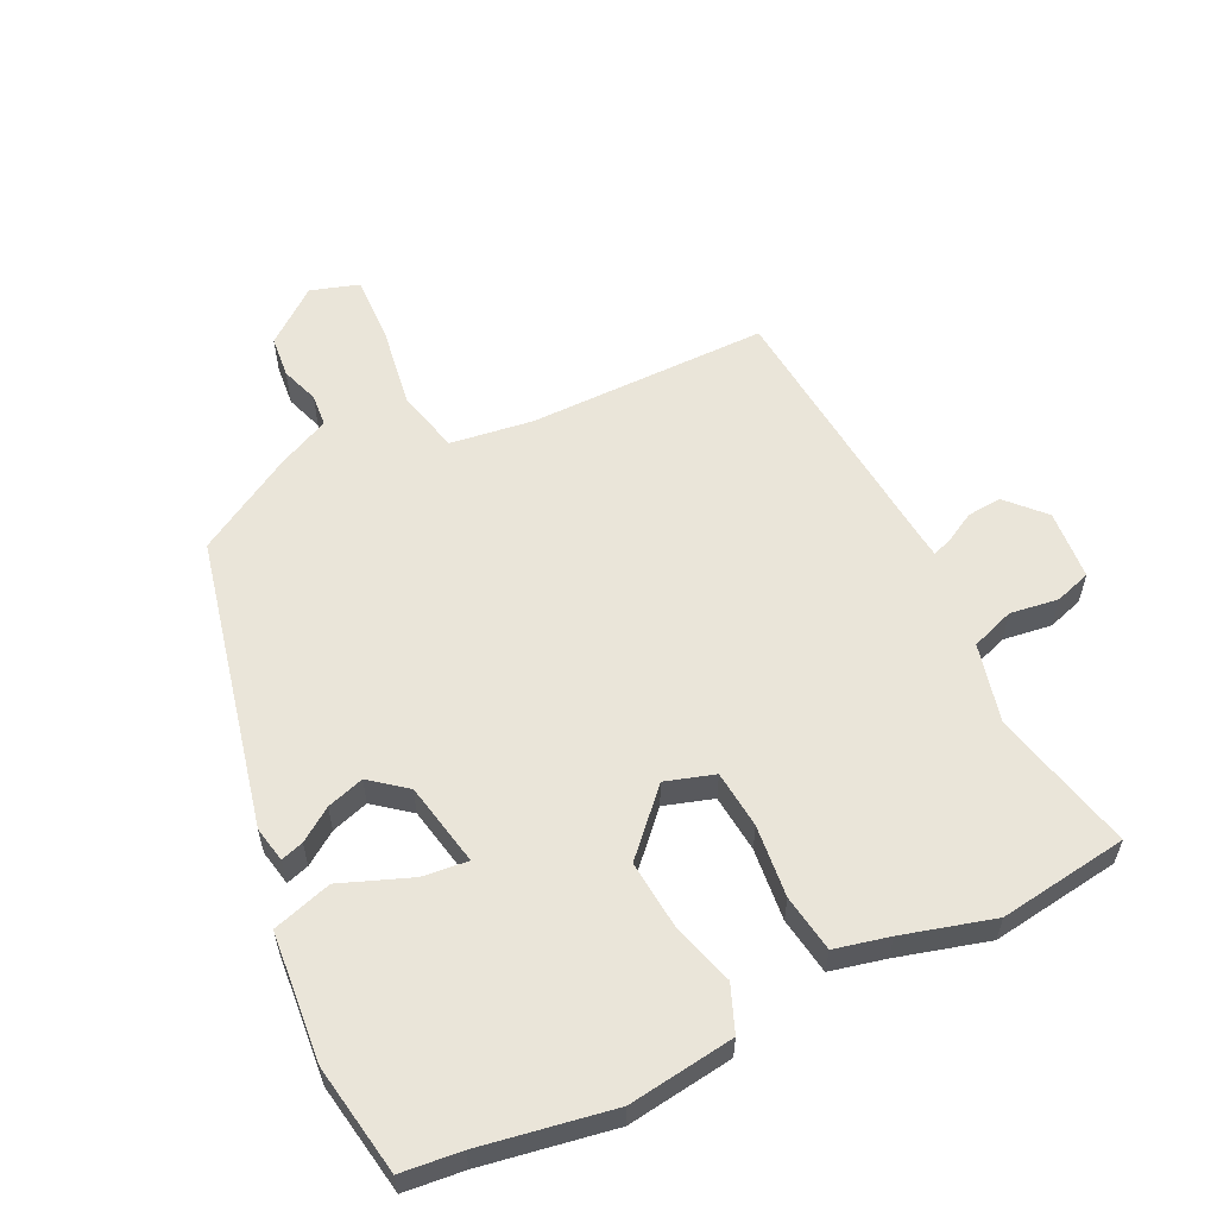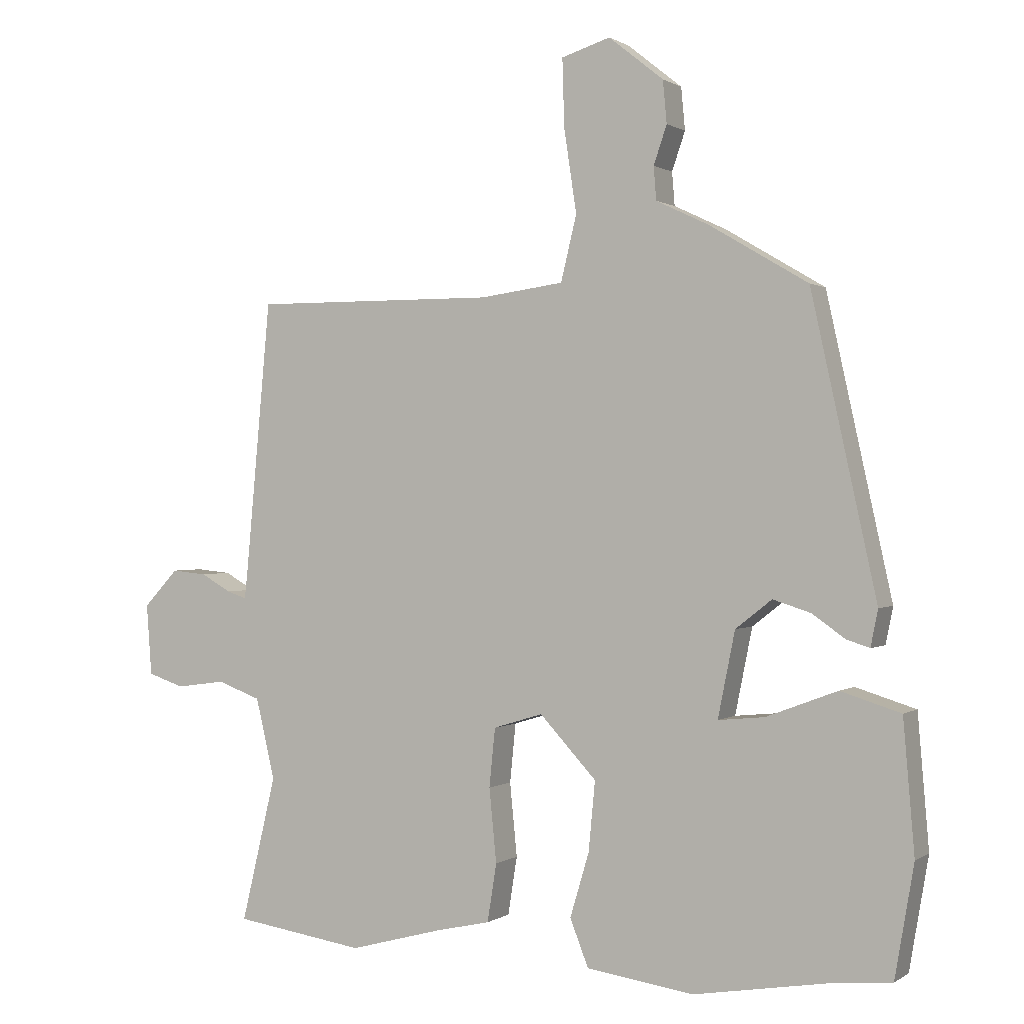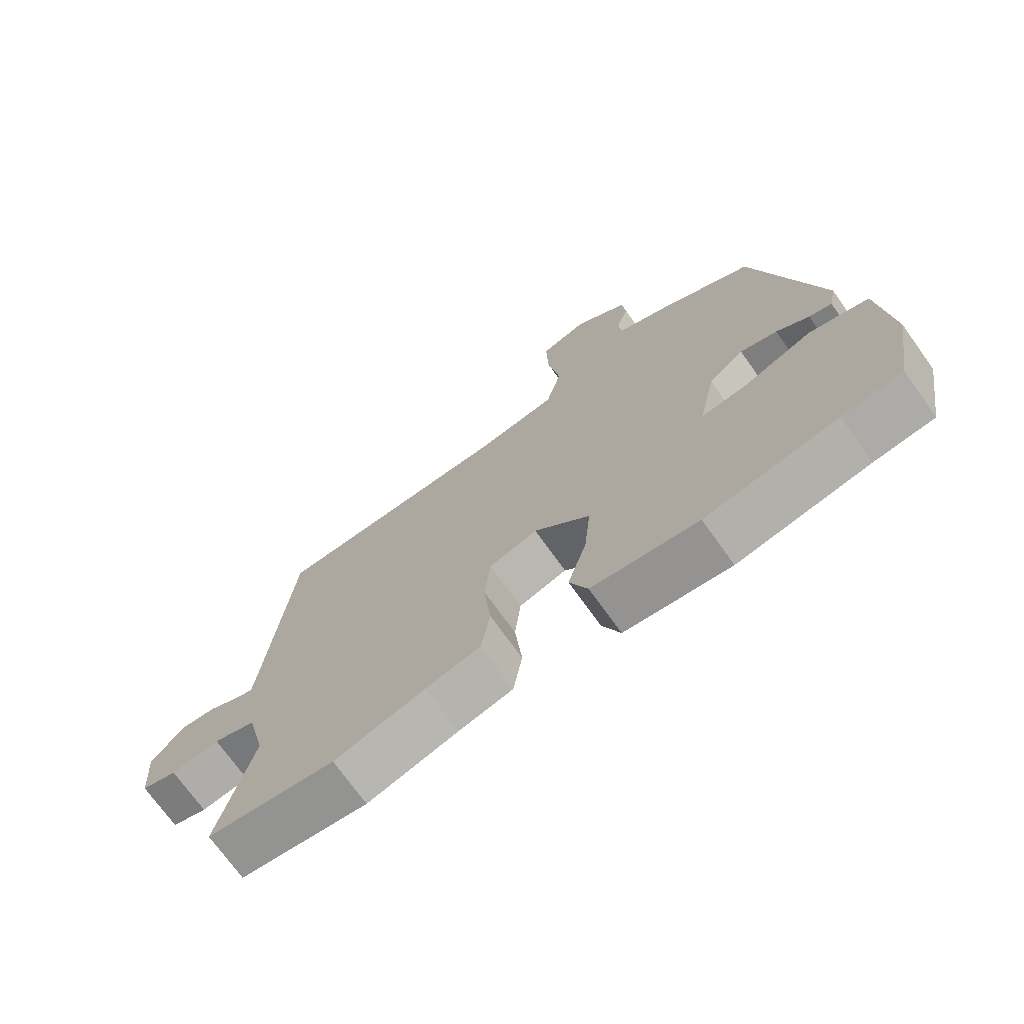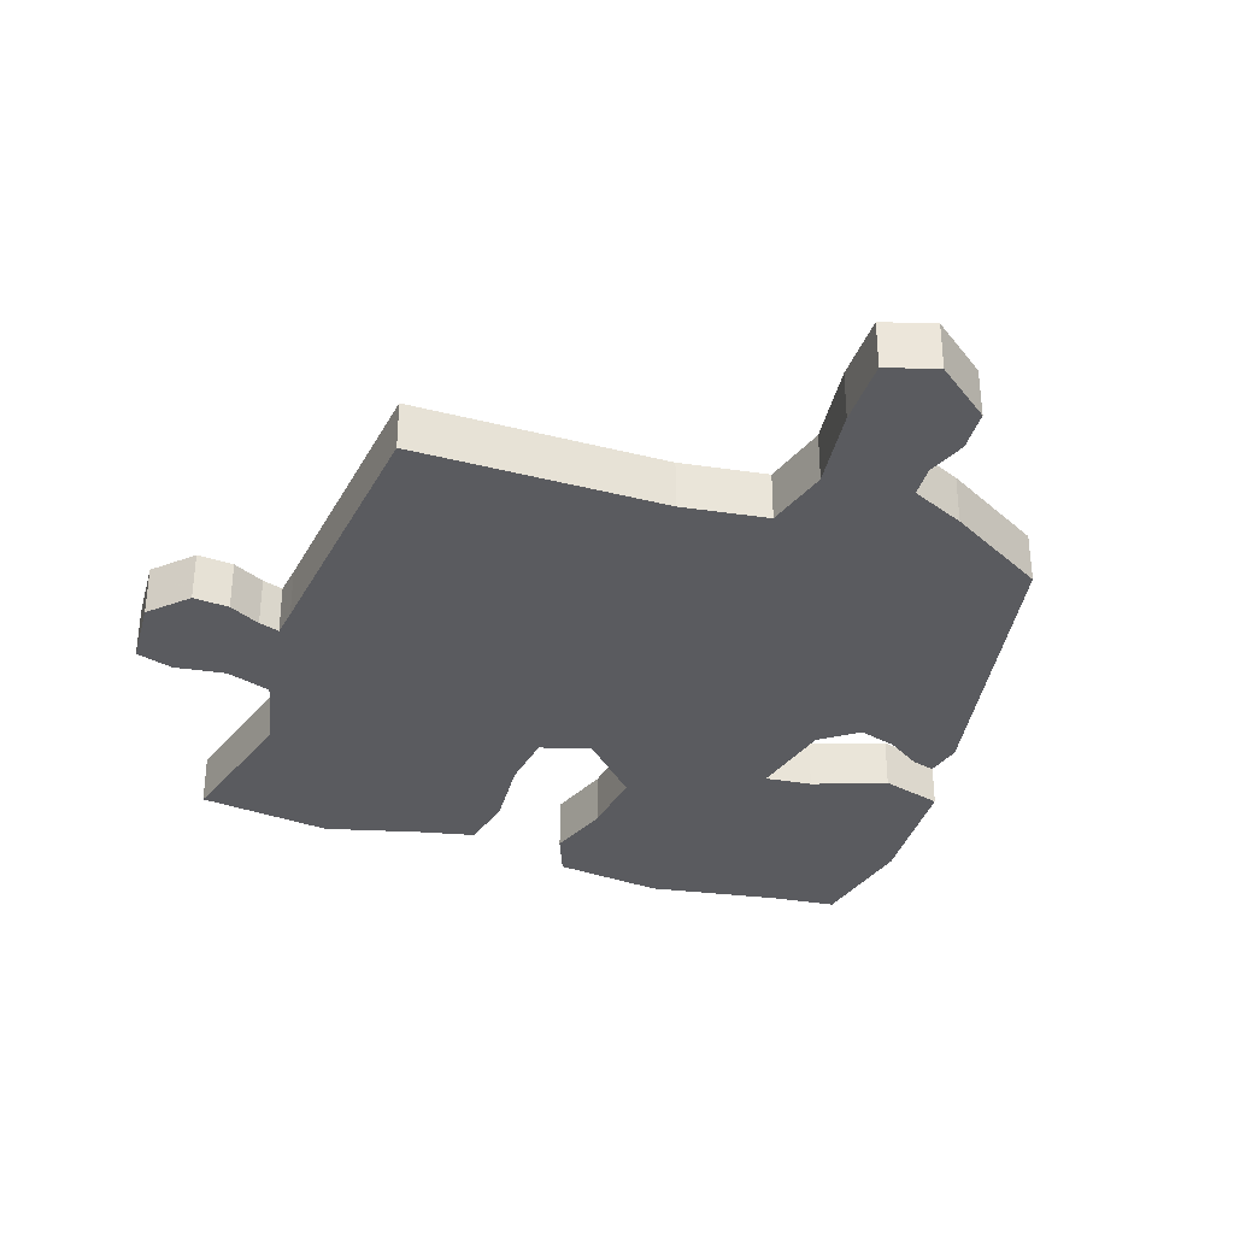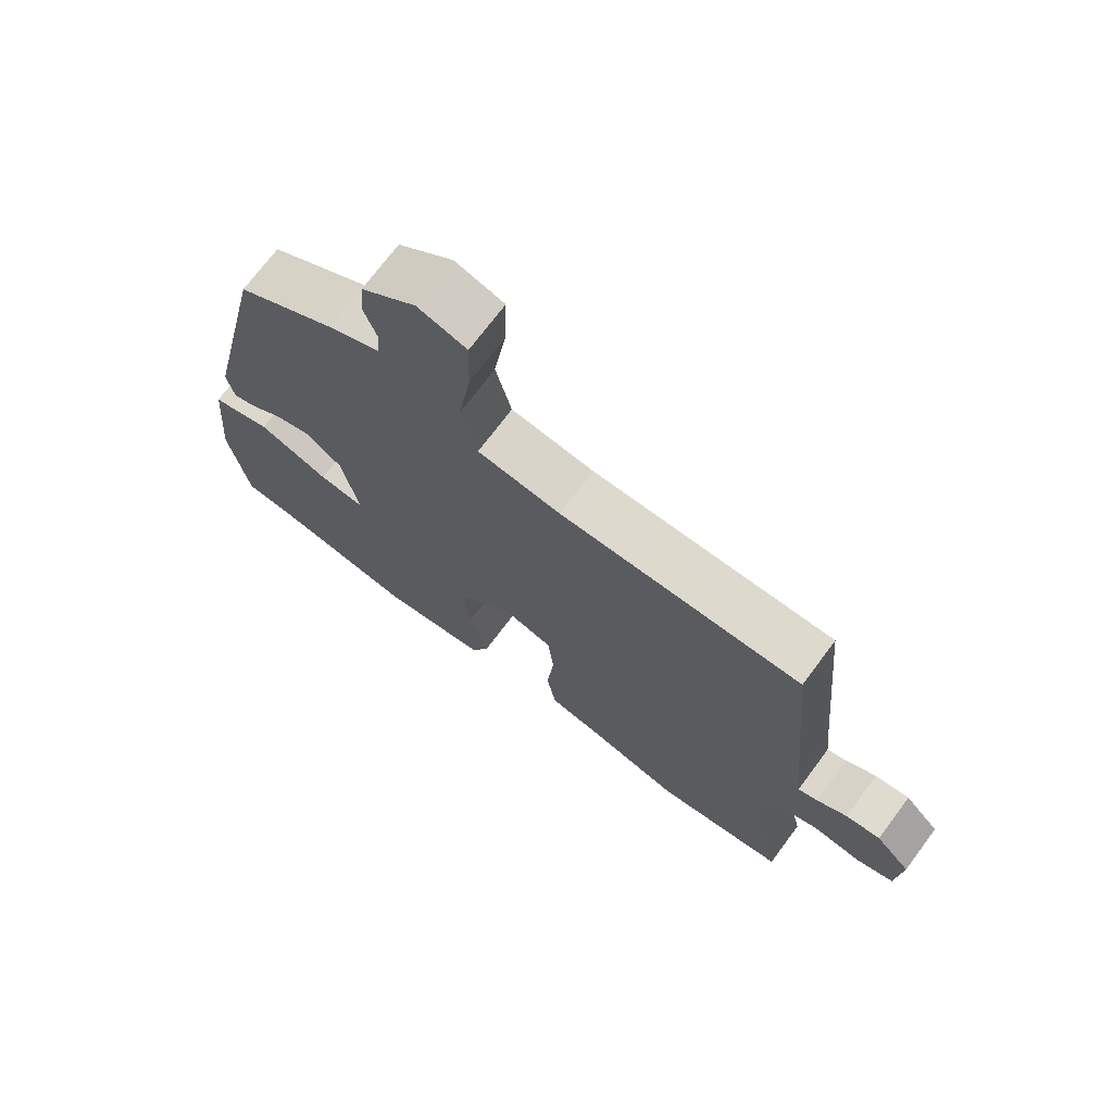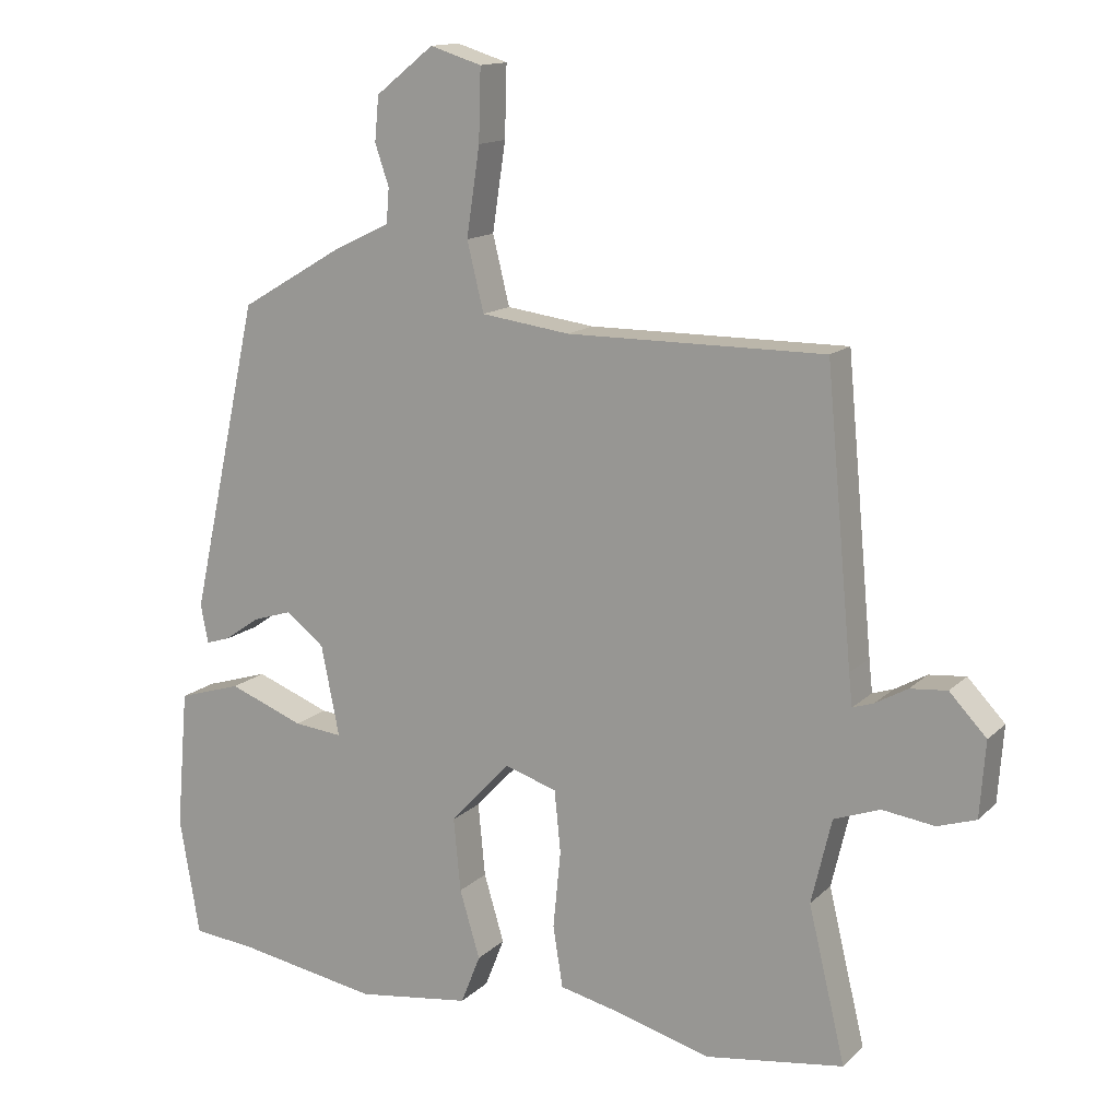
<metadata>
{"format":"obj","ext":"obj","renderer":"f3d","projection":"perspective","resolution":1024,"background":"white","views":[{"elev":58.1,"azim":154.4,"up":"+Y"},{"elev":0.6,"azim":25.8,"up":"+Z"},{"elev":-72.6,"azim":35.6,"up":"+Z"},{"elev":-33.4,"azim":-19.3,"up":"+Y"},{"elev":72.0,"azim":-143.2,"up":"+Z"},{"elev":14.1,"azim":-152.0,"up":"+Z"}]}
</metadata>
<code>
v 0.381 0.07 0.458
v 0.48 0.07 0.011
v 0.469 0.07 -0.044
v 0.434 0.07 -0.033
v 0.384 0.07 0.002
v 0.327 0.07 0.02
v 0.272 0.07 -0.023
v 0.246 0.07 -0.152
v 0.316 0.07 -0.145
v 0.424 0.07 -0.104
v 0.515 0.07 -0.132
v 0.532 0.07 -0.331
v 0.503 0.07 -0.5
v 0.411 0.07 -0.509
v 0.209 0.07 -0.543
v 0.046 0.07 -0.52
v 0.018 0.07 -0.449
v 0.047 0.07 -0.352
v 0.057 0.07 -0.247
v -0.029 0.07 -0.155
v -0.104 0.07 -0.178
v -0.113 0.07 -0.267
v -0.102 0.07 -0.378
v -0.116 0.07 -0.466
v -0.2 0.07 -0.485
v -0.34 0.07 -0.523
v -0.538 0.07 -0.494
v -0.485 0.07 -0.273
v -0.514 0.07 -0.151
v -0.58 0.07 -0.127
v -0.655 0.07 -0.137
v -0.71 0.07 -0.119
v -0.718 0.07 -0.011
v -0.665 0.07 0.045
v -0.612 0.07 0.04
v -0.566 0.07 0.014
v -0.536 0.07 0.004
v -0.531 0.07 0.05
v -0.493 0.07 0.458
v -0.124 0.07 0.456
v 0.003 0.07 0.473
v 0.027 0.07 0.571
v 0.008 0.07 0.697
v 0.005 0.07 0.799
v 0.079 0.07 0.822
v 0.162 0.07 0.756
v 0.168 0.07 0.692
v 0.148 0.07 0.634
v 0.152 0.07 0.584
v 0.232 0.07 0.546
v 0.381 0 0.458
v 0.48 0 0.011
v 0.469 0 -0.044
v 0.434 0 -0.033
v 0.384 0 0.002
v 0.327 0 0.02
v 0.272 0 -0.023
v 0.246 0 -0.152
v 0.316 0 -0.145
v 0.424 0 -0.104
v 0.515 0 -0.132
v 0.532 0 -0.331
v 0.503 0 -0.5
v 0.411 0 -0.509
v 0.209 0 -0.543
v 0.046 0 -0.52
v 0.018 0 -0.449
v 0.047 0 -0.352
v 0.057 0 -0.247
v -0.029 0 -0.155
v -0.104 0 -0.178
v -0.113 0 -0.267
v -0.102 0 -0.378
v -0.116 0 -0.466
v -0.2 0 -0.485
v -0.34 0 -0.523
v -0.538 0 -0.494
v -0.485 0 -0.273
v -0.514 0 -0.151
v -0.58 0 -0.127
v -0.655 0 -0.137
v -0.71 0 -0.119
v -0.718 0 -0.011
v -0.665 0 0.045
v -0.612 0 0.04
v -0.566 0 0.014
v -0.536 0 0.004
v -0.531 0 0.05
v -0.493 0 0.458
v -0.124 0 0.456
v 0.003 0 0.473
v 0.027 0 0.571
v 0.008 0 0.697
v 0.005 0 0.799
v 0.079 0 0.822
v 0.162 0 0.756
v 0.168 0 0.692
v 0.148 0 0.634
v 0.152 0 0.584
v 0.232 0 0.546
f 49 50 1 2
f 45 46 47 48
f 45 48 49
f 42 43 44 45
f 42 45 49
f 41 42 49 2
f 38 39 40
f 37 38 40 41
f 33 34 35 36
f 33 36 37
f 30 31 32 33
f 29 30 33 37
f 28 29 37 41
f 25 26 27 28
f 22 23 24 25
f 21 22 25 28
f 20 21 28 41
f 15 16 17 18
f 14 15 18 19
f 9 10 11 12
f 8 9 12 13
f 2 3 4 5
f 2 5 6
f 41 2 6
f 20 41 6 7
f 19 20 7 8
f 8 13 14 19
f 52 51 100 99
f 98 97 96 95
f 99 98 95
f 95 94 93 92
f 99 95 92
f 52 99 92 91
f 90 89 88
f 91 90 88 87
f 86 85 84 83
f 87 86 83
f 83 82 81 80
f 87 83 80 79
f 91 87 79 78
f 78 77 76 75
f 75 74 73 72
f 78 75 72 71
f 91 78 71 70
f 68 67 66 65
f 69 68 65 64
f 62 61 60 59
f 63 62 59 58
f 55 54 53 52
f 56 55 52
f 56 52 91
f 57 56 91 70
f 58 57 70 69
f 69 64 63 58
f 1 51 52 2
f 2 52 53 3
f 3 53 54 4
f 4 54 55 5
f 5 55 56 6
f 6 56 57 7
f 7 57 58 8
f 8 58 59 9
f 9 59 60 10
f 10 60 61 11
f 11 61 62 12
f 12 62 63 13
f 13 63 64 14
f 14 64 65 15
f 15 65 66 16
f 16 66 67 17
f 17 67 68 18
f 18 68 69 19
f 19 69 70 20
f 20 70 71 21
f 21 71 72 22
f 22 72 73 23
f 23 73 74 24
f 24 74 75 25
f 25 75 76 26
f 26 76 77 27
f 27 77 78 28
f 28 78 79 29
f 29 79 80 30
f 30 80 81 31
f 31 81 82 32
f 32 82 83 33
f 33 83 84 34
f 34 84 85 35
f 35 85 86 36
f 36 86 87 37
f 37 87 88 38
f 38 88 89 39
f 39 89 90 40
f 40 90 91 41
f 41 91 92 42
f 42 92 93 43
f 43 93 94 44
f 44 94 95 45
f 45 95 96 46
f 46 96 97 47
f 47 97 98 48
f 48 98 99 49
f 49 99 100 50
f 50 100 51 1

</code>
